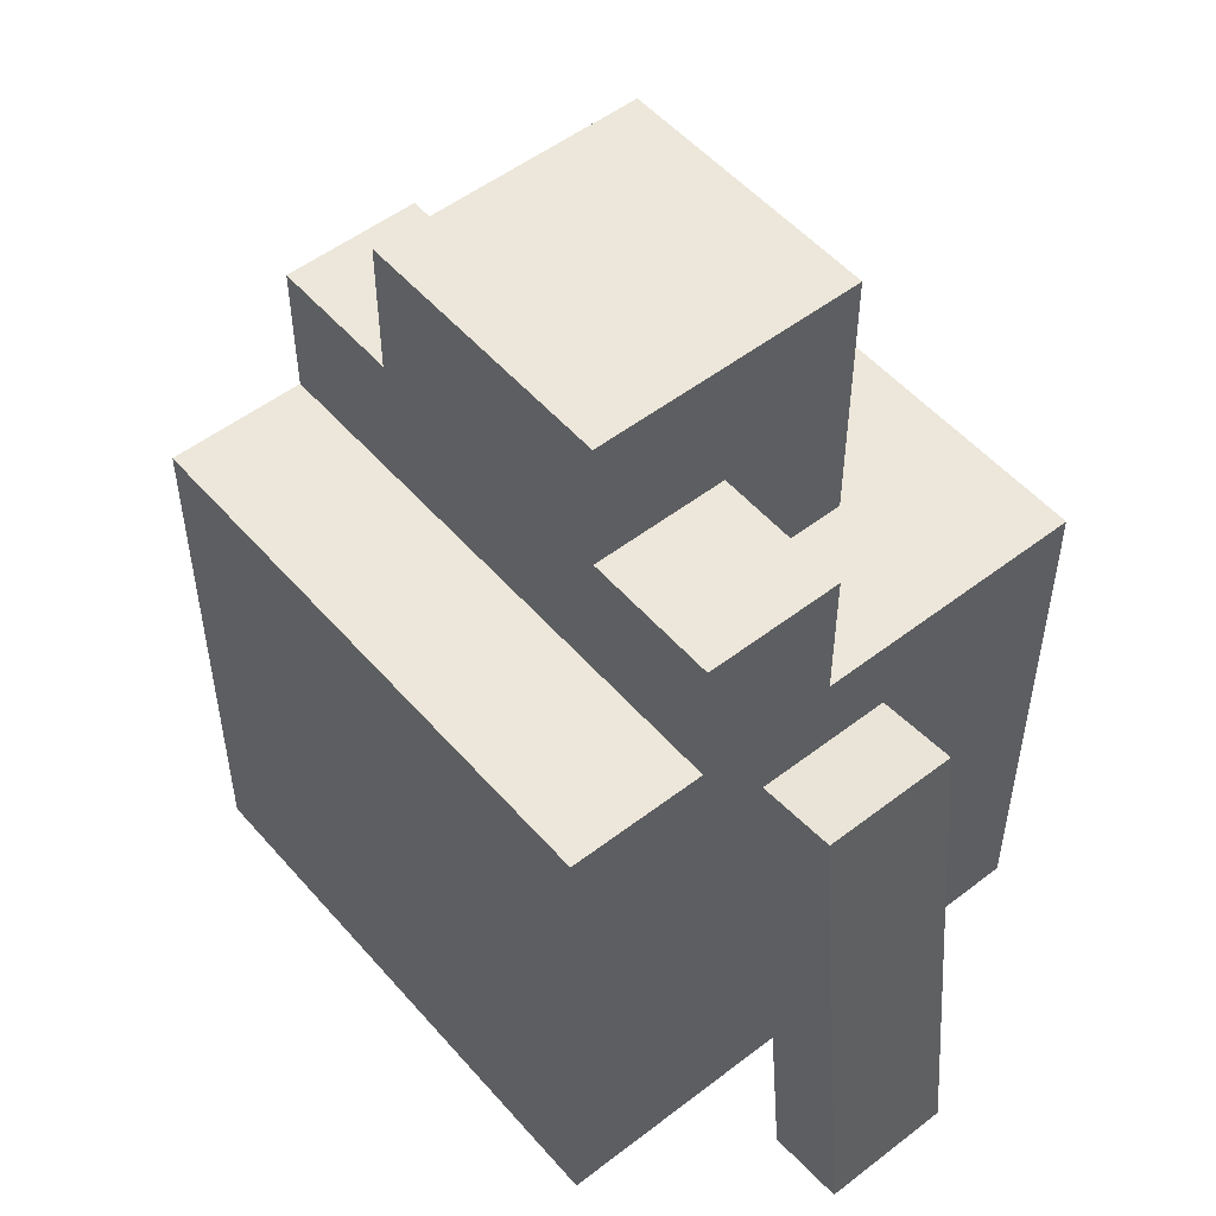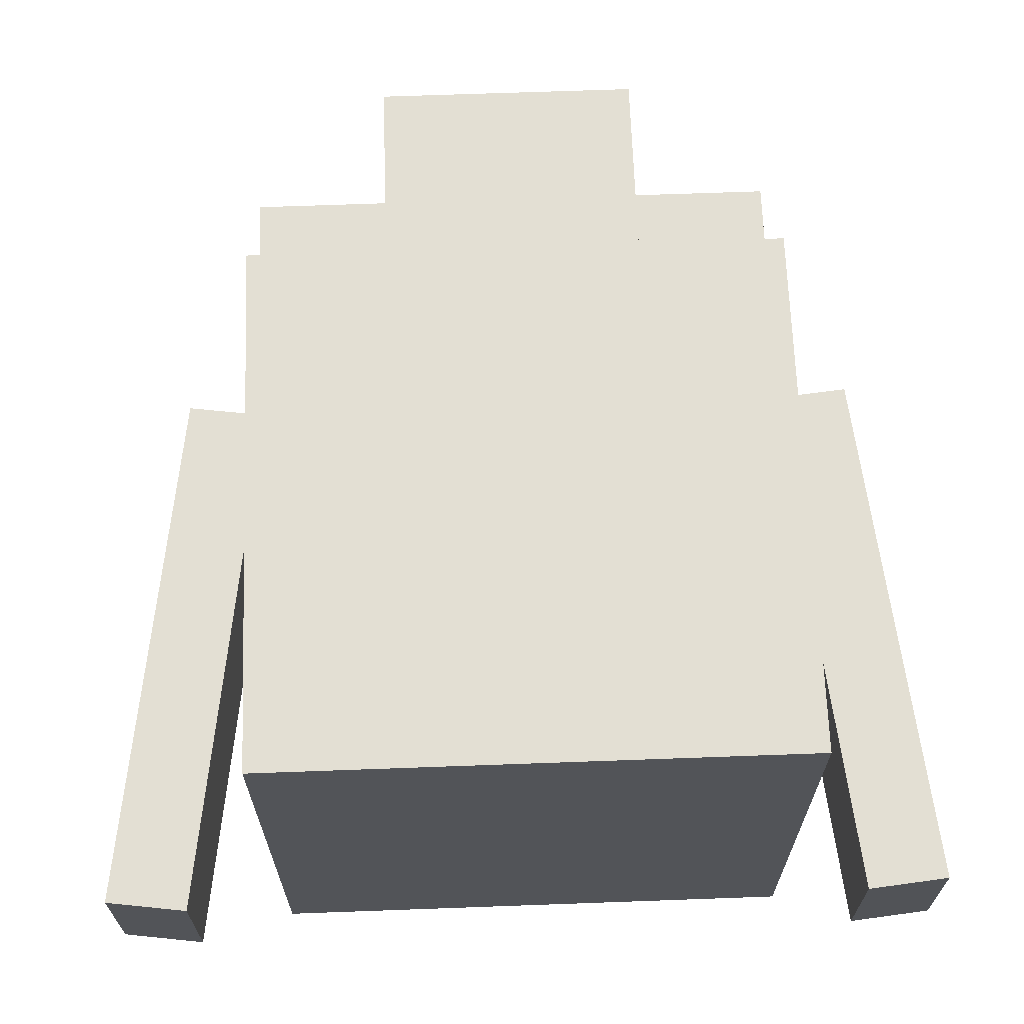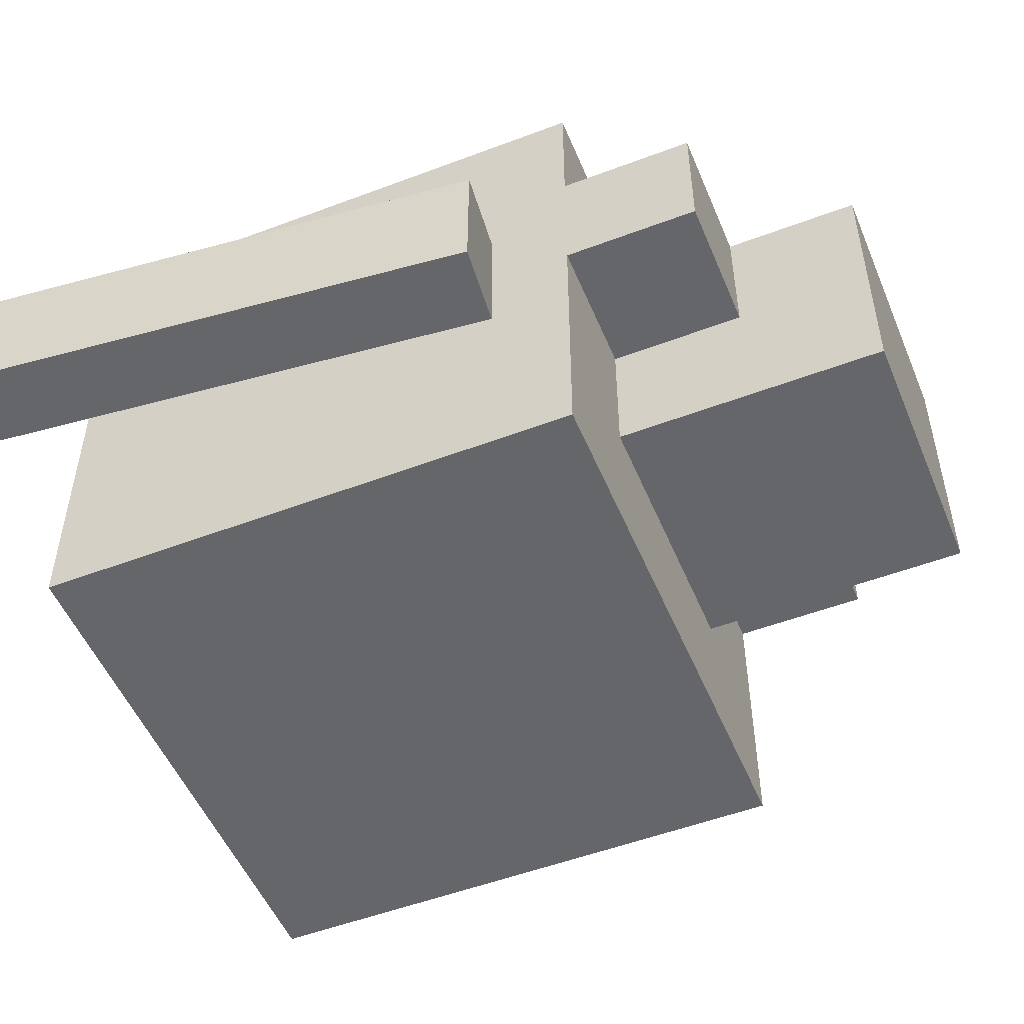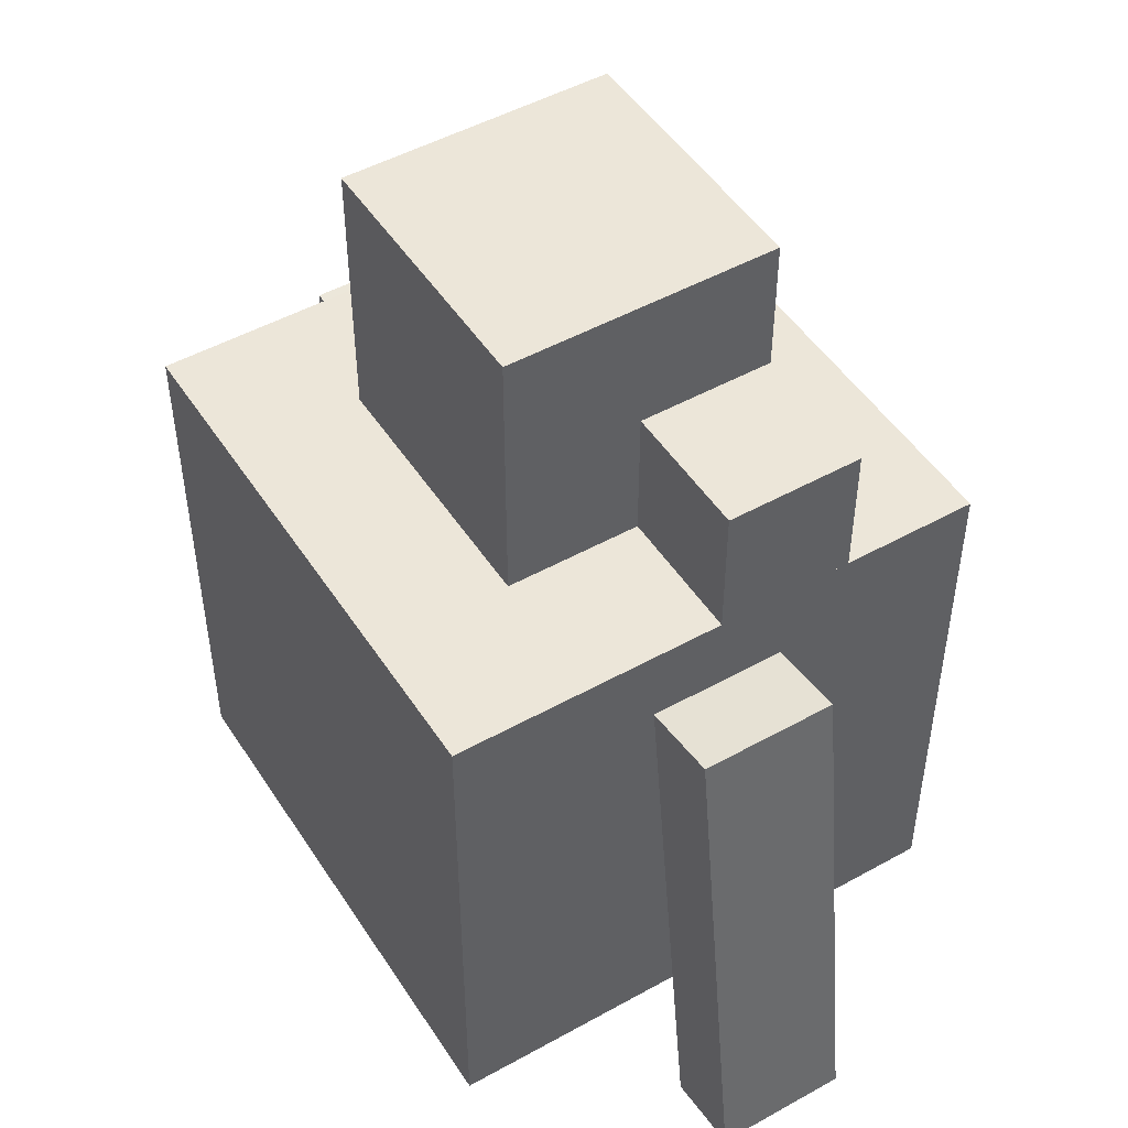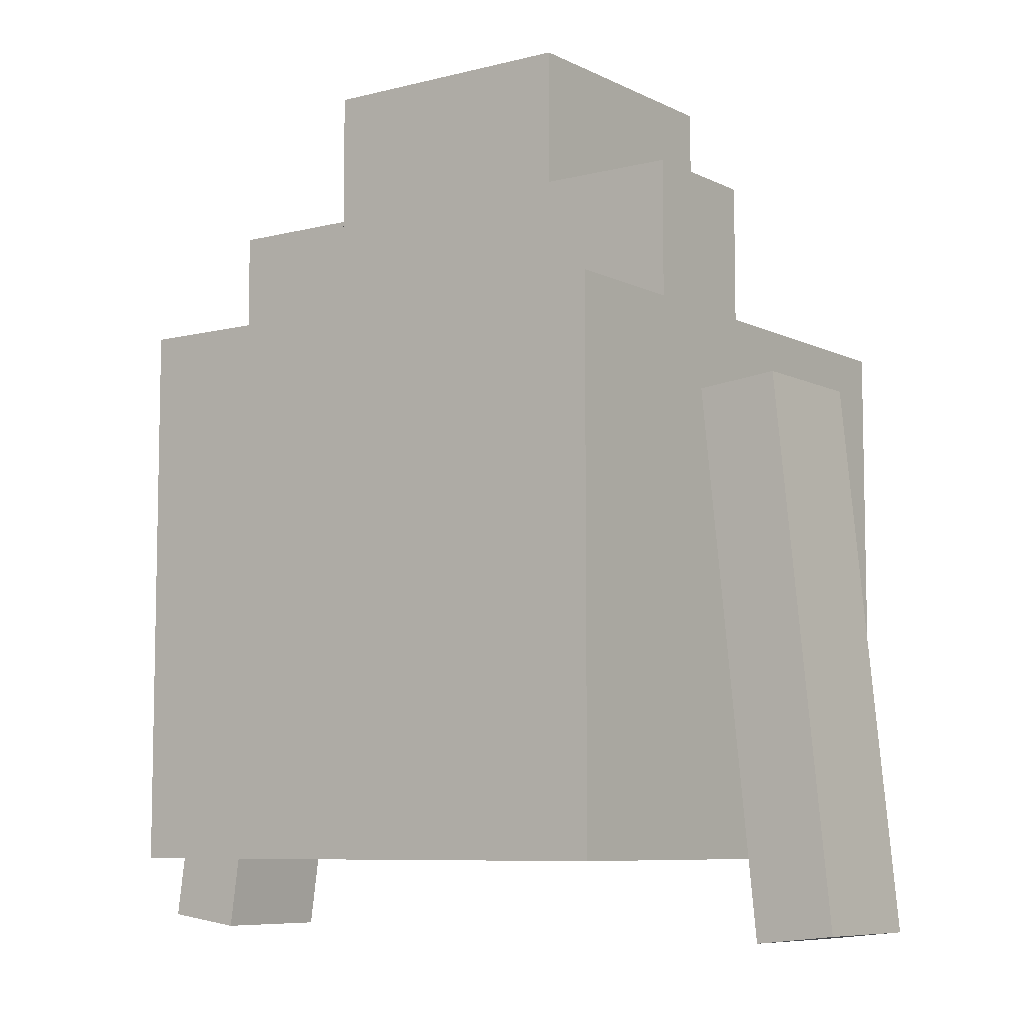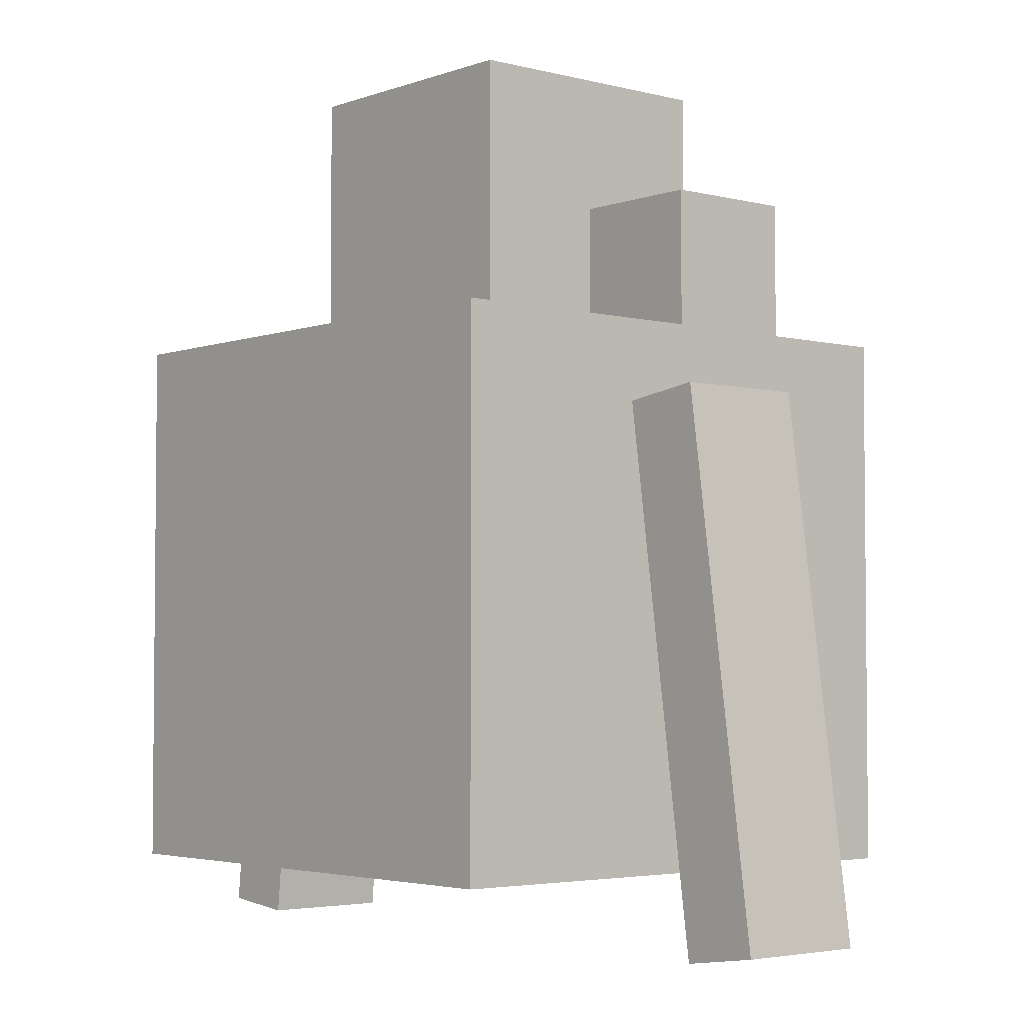
<metadata>
{"format":"obj","ext":"obj","renderer":"f3d","projection":"perspective","resolution":1024,"background":"white","views":[{"elev":52.2,"azim":-129.7,"up":"+Z"},{"elev":66.9,"azim":177.9,"up":"+Y"},{"elev":-51.8,"azim":-67.7,"up":"+Y"},{"elev":49.0,"azim":58.3,"up":"+Z"},{"elev":-7.7,"azim":-143.9,"up":"+Z"},{"elev":-3.6,"azim":49.7,"up":"+Z"}]}
</metadata>
<code>
g Enemy17_Mesh
v 0.2711 0.2711 2
v -0.2711 -0.2711 2
v -0.2711 0.2711 2
v 0.2711 -0.2711 2
v 0.2711 -0.2711 2
v -0.2711 -0.2711 1.457
v -0.2711 -0.2711 2
v 0.2711 -0.2711 1.457
v 0.2711 0.2711 2
v 0.2711 -0.2711 1.457
v 0.2711 -0.2711 2
v 0.2711 0.2711 1.457
v -0.2711 0.2711 2
v 0.2711 0.2711 1.457
v 0.2711 0.2711 2
v -0.2711 0.2711 1.457
v 0.5422 0.2711 1.457
v 0.2711 0.2711 1.729
v 0.5422 0.2711 1.729
v -0.5422 0.2711 1.729
v -0.5422 0.2711 1.457
v -0.2711 0.2711 1.729
v -0.2711 -0.2711 2
v -0.2711 0.2711 1.457
v -0.2711 0.2711 2
v -0.2711 -0.2711 1.457
v 0.2711 -3.815e-08 1.729
v 0.5422 0.2711 1.729
v 0.5422 -3.815e-08 1.729
v 0.2711 0.2711 1.729
v 0.2711 -5.722e-08 1.457
v 0.5422 -3.815e-08 1.729
v 0.5422 -5.722e-08 1.457
v 0.2711 -3.815e-08 1.729
v 0.5422 -5.722e-08 1.457
v 0.5422 0.2711 1.729
v 0.5422 0.2711 1.457
v 0.5422 -3.815e-08 1.729
v -0.5422 -3.815e-08 1.729
v -0.2711 0.2711 1.729
v -0.2711 -3.815e-08 1.729
v -0.5422 0.2711 1.729
v -0.5422 -5.722e-08 1.457
v -0.2711 -3.815e-08 1.729
v -0.2711 -5.722e-08 1.457
v -0.5422 -3.815e-08 1.729
v -0.5422 0.2711 1.457
v -0.5422 -3.815e-08 1.729
v -0.5422 -5.722e-08 1.457
v -0.5422 0.2711 1.729
v -0.5422 -0.5422 0.373
v 0.5422 0.5422 0.373
v -0.5422 0.5422 0.373
v 0.5422 -0.5422 0.373
v -0.5422 -0.5422 1.457
v 0.5422 0.5422 1.457
v 0.5422 -0.5422 1.457
v -0.5422 0.5422 1.457
v -0.5422 -0.5422 0.373
v 0.5422 -0.5422 1.457
v 0.5422 -0.5422 0.373
v -0.5422 -0.5422 1.457
v 0.5422 -0.5422 0.373
v 0.5422 0.5422 1.457
v 0.5422 0.5422 0.373
v 0.5422 -0.5422 1.457
v 0.5422 0.5422 0.373
v -0.5422 0.5422 1.457
v -0.5422 0.5422 0.373
v 0.5422 0.5422 1.457
v -0.5422 0.5422 0.373
v -0.5422 -0.5422 1.457
v -0.5422 -0.5422 0.373
v -0.5422 0.5422 1.457
v 0.8538 -0.1355 0.2435
v 0.6927 0.1355 0.2209
v 0.6927 -0.1355 0.2209
v 0.8538 0.1355 0.2435
v 0.7033 -0.1355 1.317
v 0.5422 0.1355 1.295
v 0.7033 0.1355 1.317
v 0.5422 -0.1355 1.295
v 0.8538 -0.1355 0.2435
v 0.5422 -0.1355 1.295
v 0.7033 -0.1355 1.317
v 0.6927 -0.1355 0.2209
v 0.6927 -0.1355 0.2209
v 0.5422 0.1355 1.295
v 0.5422 -0.1355 1.295
v 0.6927 0.1355 0.2209
v 0.6927 0.1355 0.2209
v 0.7033 0.1355 1.317
v 0.5422 0.1355 1.295
v 0.8538 0.1355 0.2435
v 0.8538 0.1355 0.2435
v 0.7033 -0.1355 1.317
v 0.7033 0.1355 1.317
v 0.8538 -0.1355 0.2435
v -0.8141 -0.1355 0.2325
v -0.6523 0.1355 0.216
v -0.8141 0.1355 0.2325
v -0.6523 -0.1355 0.216
v -0.704 -0.1355 1.311
v -0.5422 0.1355 1.295
v -0.5422 -0.1355 1.295
v -0.704 0.1355 1.311
v -0.8141 -0.1355 0.2325
v -0.5422 -0.1355 1.295
v -0.6523 -0.1355 0.216
v -0.704 -0.1355 1.311
v -0.6523 -0.1355 0.216
v -0.5422 0.1355 1.295
v -0.6523 0.1355 0.216
v -0.5422 -0.1355 1.295
v -0.6523 0.1355 0.216
v -0.704 0.1355 1.311
v -0.8141 0.1355 0.2325
v -0.5422 0.1355 1.295
v -0.8141 0.1355 0.2325
v -0.704 -0.1355 1.311
v -0.8141 -0.1355 0.2325
v -0.704 0.1355 1.311
g Enemy17_Mesh_0
f 3 2 1
f 4 1 2
f 7 6 5
f 8 5 6
f 11 10 9
f 12 9 10
f 15 14 13
f 16 13 14
f 14 18 17
f 19 17 18
f 21 20 16
f 22 16 20
f 25 24 23
f 26 23 24
f 29 28 27
f 30 27 28
f 33 32 31
f 34 31 32
f 37 36 35
f 38 35 36
f 41 40 39
f 42 39 40
f 45 44 43
f 46 43 44
f 49 48 47
f 50 47 48
f 53 52 51
f 54 51 52
f 57 56 55
f 58 55 56
f 61 60 59
f 62 59 60
f 65 64 63
f 66 63 64
f 69 68 67
f 70 67 68
f 73 72 71
f 74 71 72
f 77 76 75
f 78 75 76
f 81 80 79
f 82 79 80
f 85 84 83
f 86 83 84
f 89 88 87
f 90 87 88
f 93 92 91
f 94 91 92
f 97 96 95
f 98 95 96
f 101 100 99
f 102 99 100
f 105 104 103
f 106 103 104
f 109 108 107
f 110 107 108
f 113 112 111
f 114 111 112
f 117 116 115
f 118 115 116
f 121 120 119
f 122 119 120

</code>
